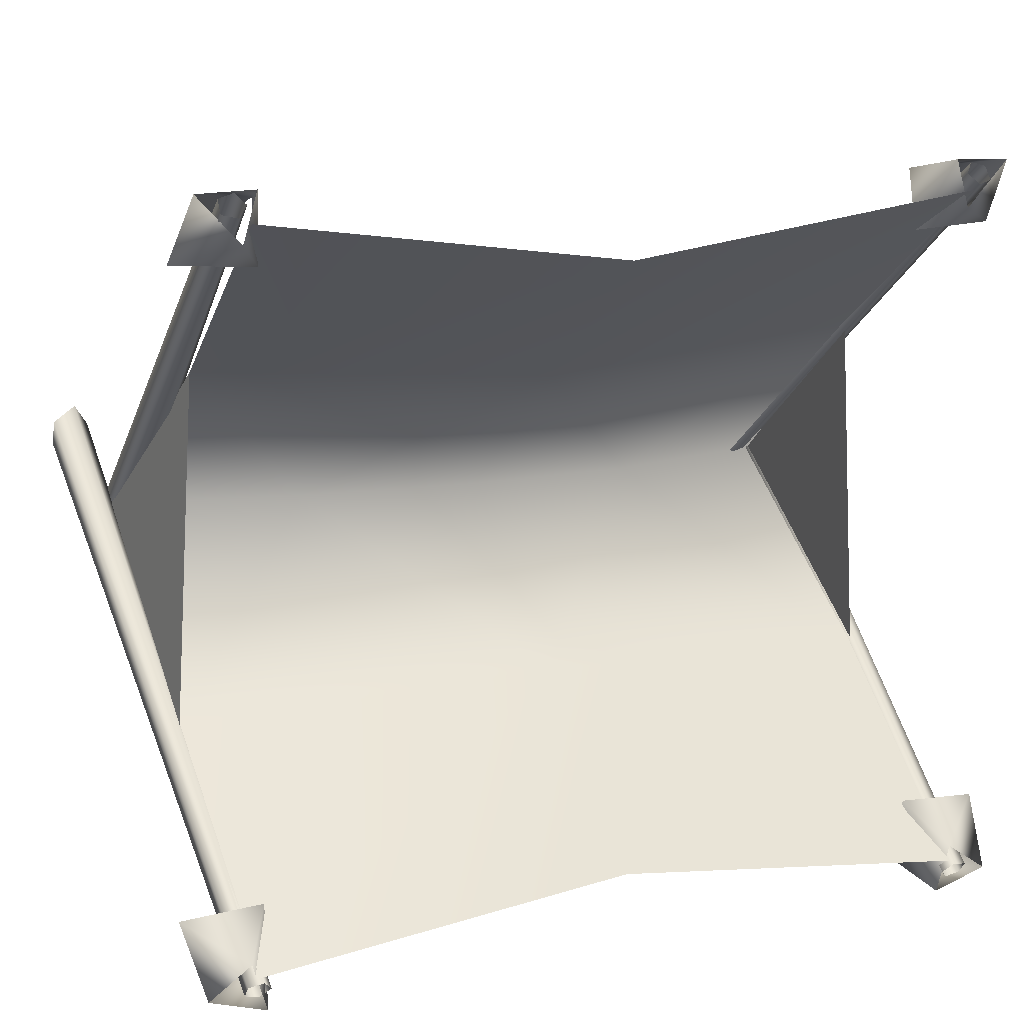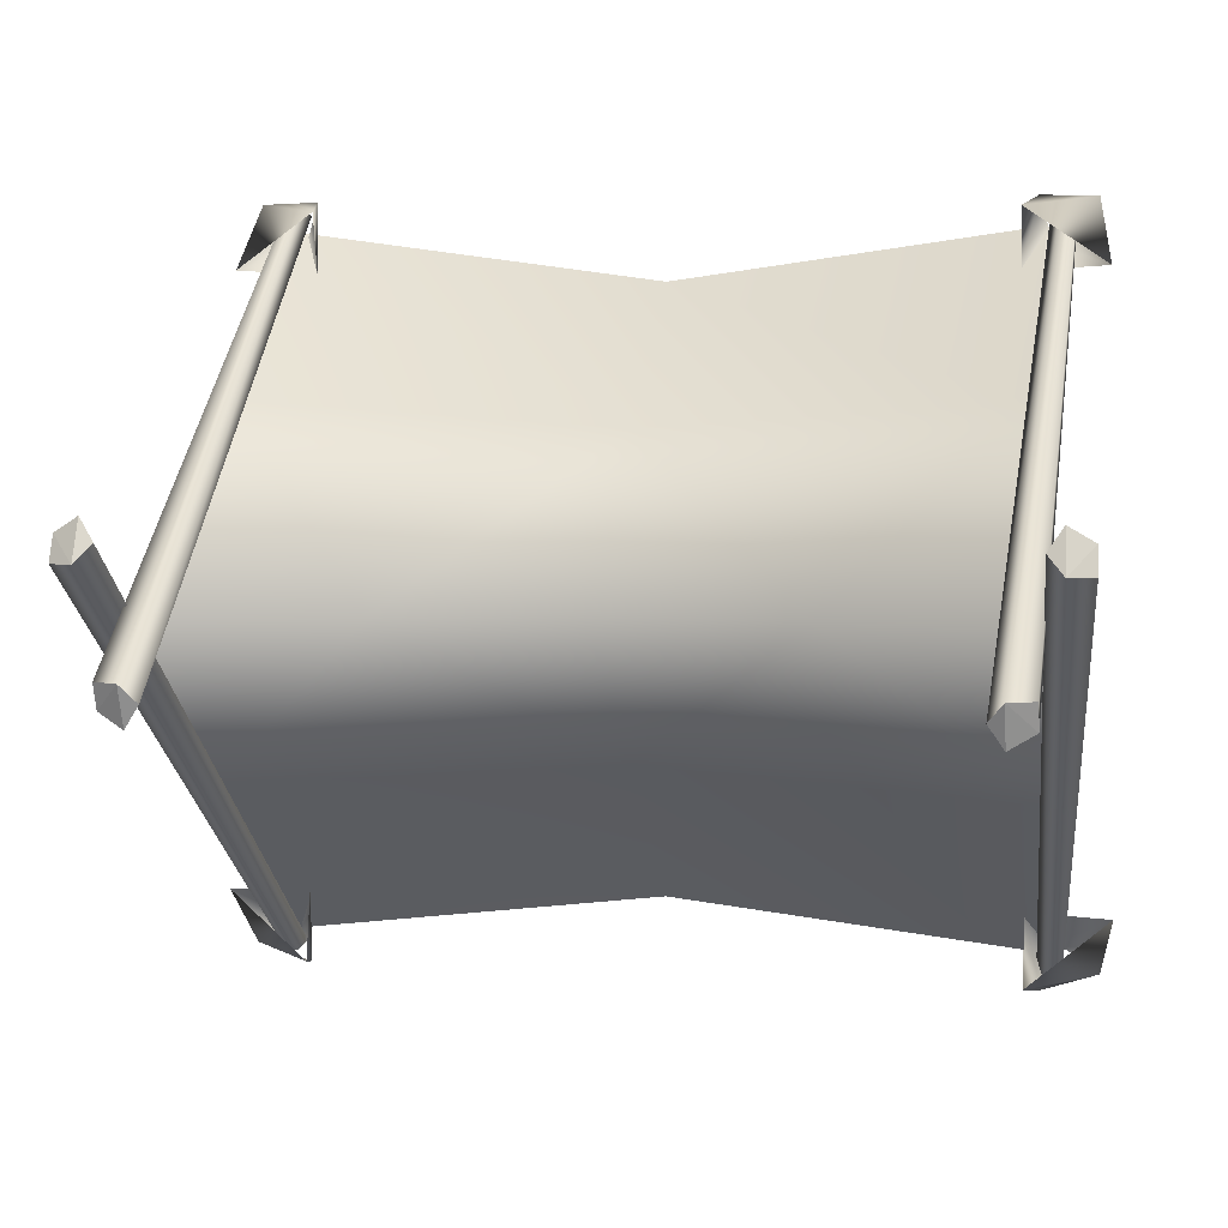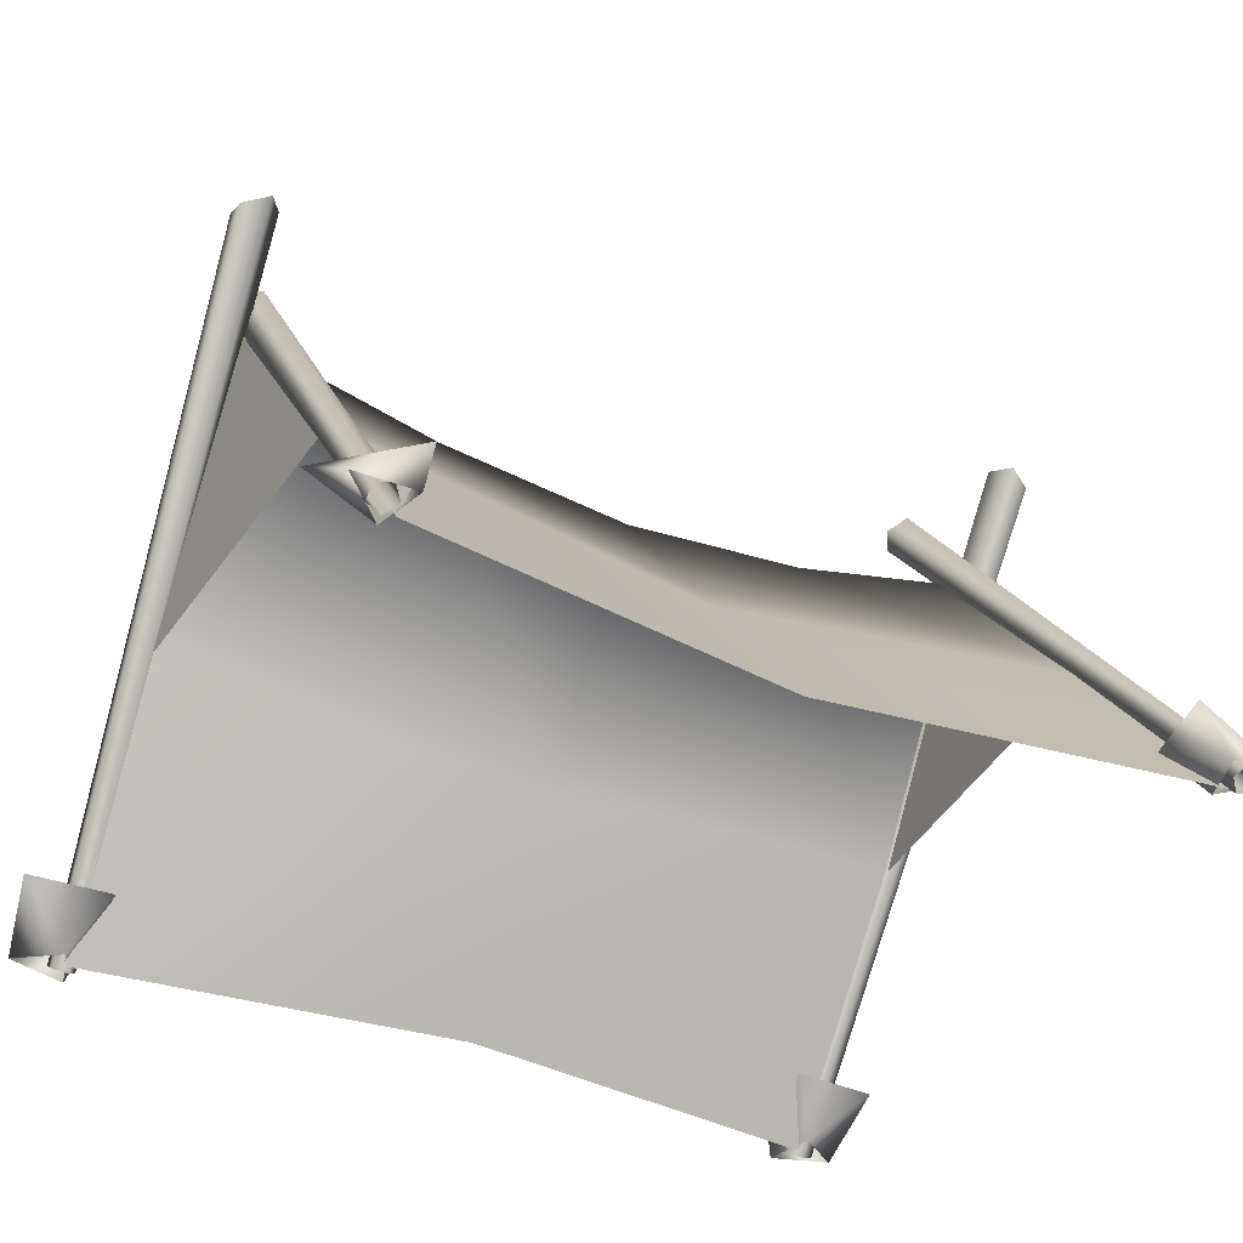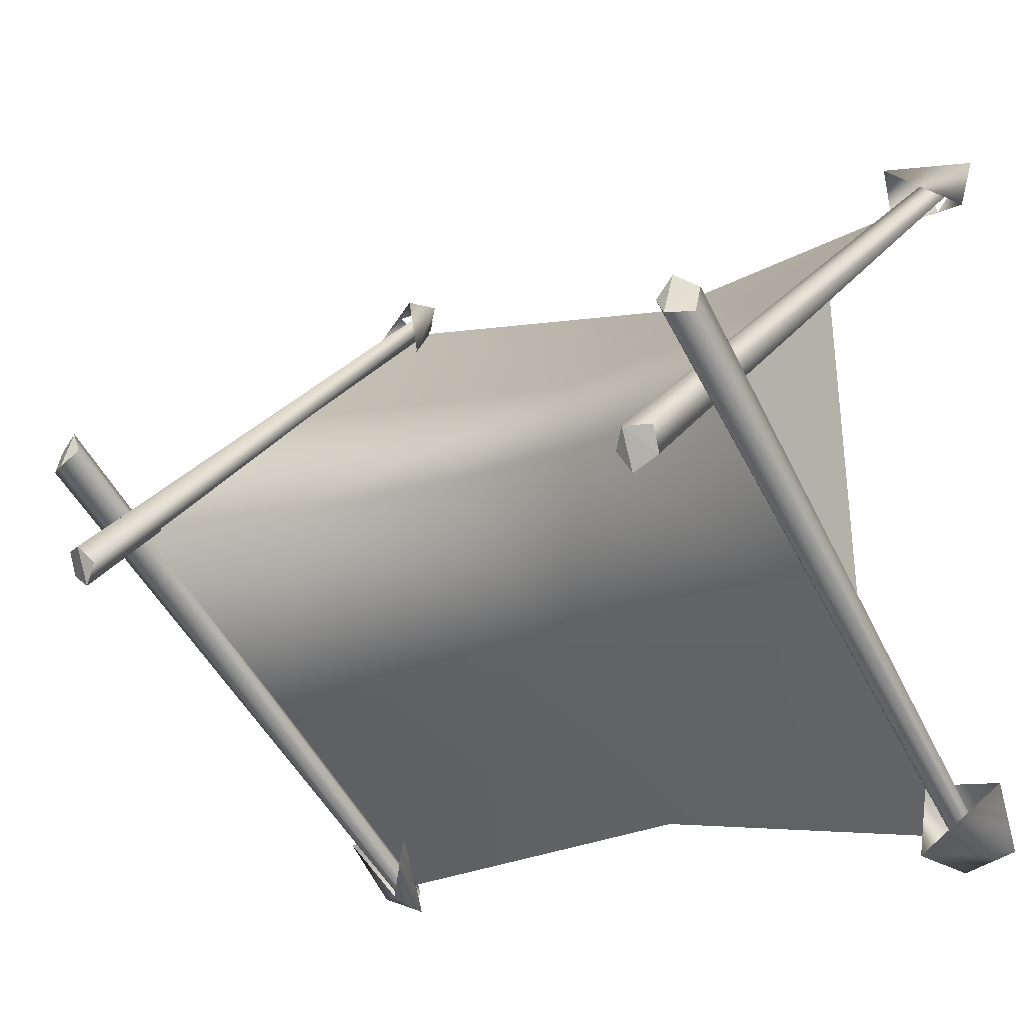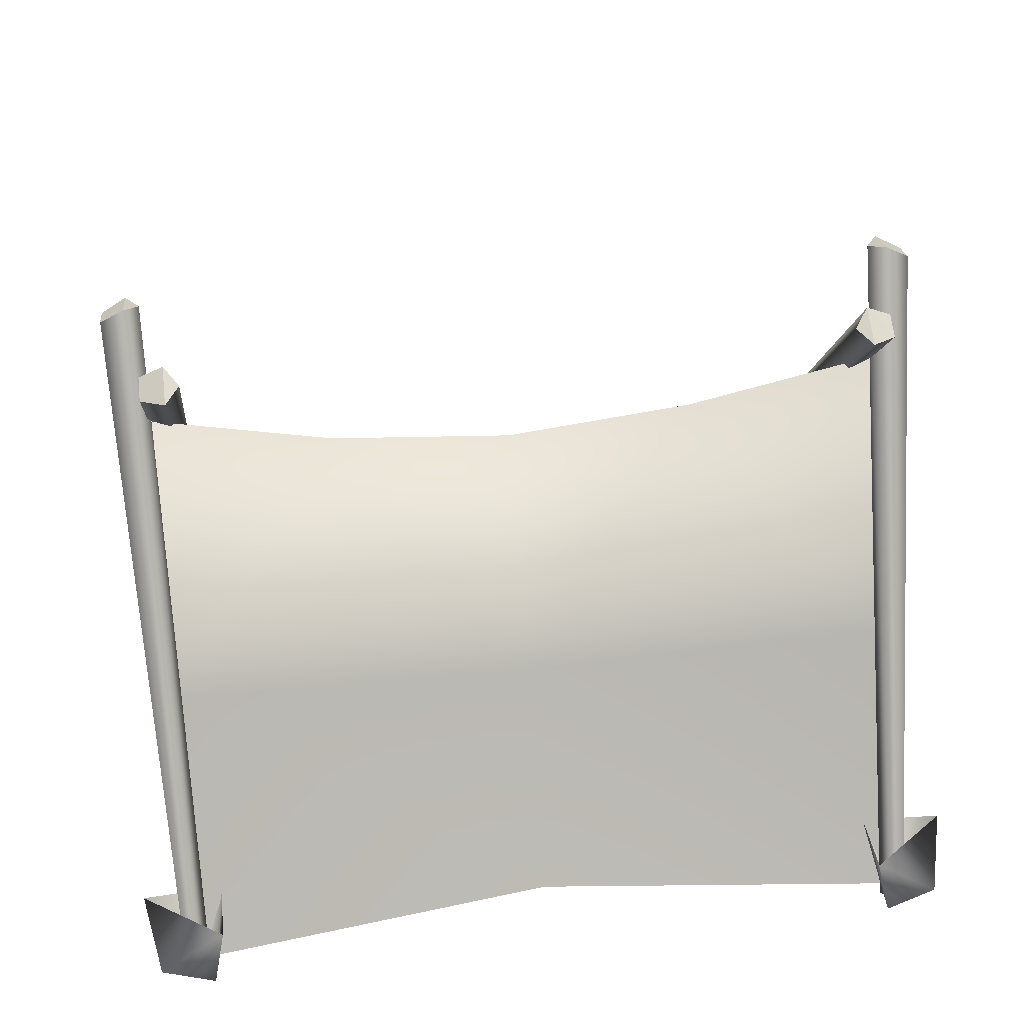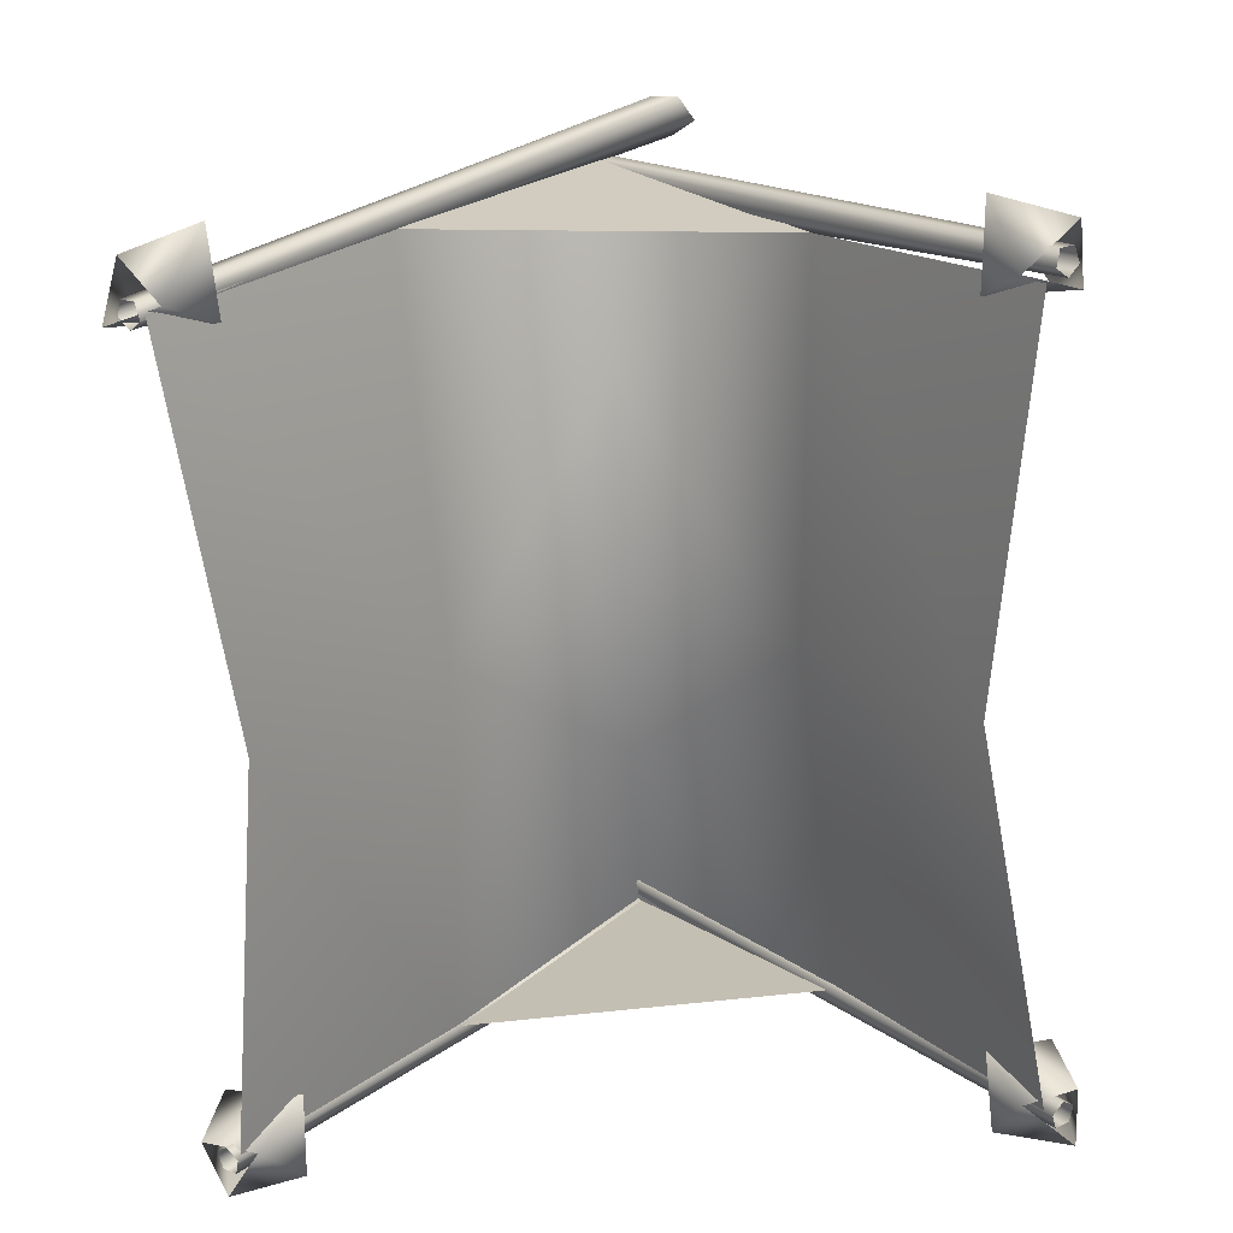
<metadata>
{"format":"obj","ext":"obj","renderer":"f3d","projection":"perspective","resolution":1024,"background":"white","views":[{"elev":13.6,"azim":-23.0,"up":"+Z"},{"elev":4.7,"azim":-169.1,"up":"+Z"},{"elev":-38.2,"azim":-27.5,"up":"+Y"},{"elev":-14.4,"azim":-141.0,"up":"+Z"},{"elev":45.9,"azim":172.8,"up":"+Y"},{"elev":-69.4,"azim":-87.0,"up":"+Y"}]}
</metadata>
<code>
o
v -3.242 0.9217 0.7463
v -3.346 1.933 -0.006469
v -3.334 0.9217 -0.7451
v -0.1103 0.9217 -0.7439
v -0.1292 1.93 -0.01761
v -0.1963 0.9217 0.7547
v -3.201 0.2072 -1.277
v -3.259 -0.0002222 -1.634
v -3.201 0.2706 -1.578
v -3.318 -0.0002222 -1.433
v -3.16 0.2072 1.257
v -3.217 -0.0002222 1.566
v -3.277 -0.0002222 1.365
v -3.16 0.2706 1.51
v -0.2473 0.2072 -1.277
v -0.1896 -0.0002222 -1.634
v -0.1302 -0.0002222 -1.433
v -0.2473 0.2706 -1.578
v -0.3017 0.2072 1.262
v -0.244 -0.0002222 1.57
v -0.3017 0.2706 1.514
v -0.1846 -0.0002222 1.369
v -3.55 0.2072 -1.295
v -3.318 -0.0002222 -1.433
v -3.201 0.2072 -1.277
v -3.497 -0.0002222 -1.559
v -3.201 0.2706 -1.578
v -3.259 -0.0002222 -1.634
v -3.16 0.2706 1.51
v -3.455 -0.0002222 1.559
v -3.217 -0.0002222 1.566
v -3.509 0.2072 1.279
v -3.277 -0.0002222 1.365
v -3.16 0.2072 1.257
v -0.2473 0.2706 -1.578
v 0.04829 -0.0002222 -1.559
v -0.1896 -0.0002222 -1.634
v 0.1017 0.2072 -1.295
v -0.1302 -0.0002222 -1.433
v -0.2473 0.2072 -1.277
v 0.04731 0.2072 1.283
v -0.1846 -0.0002222 1.369
v -0.3017 0.2072 1.262
v -0.006072 -0.0002222 1.563
v -0.3017 0.2706 1.514
v -0.244 -0.0002222 1.57
v -0.1963 0.9217 0.7547
v -1.714 0.7681 0.65
v -0.1685 -0.01817 1.445
v -1.714 -0.01817 1.233
v -0.9216 1.728 -0.01564
v -1.714 1.635 0.0008111
v -0.1292 1.93 -0.01761
v -3.248 -0.01817 1.445
v -3.242 0.9217 0.7463
v -2.53 1.732 -0.002828
v -1.714 0.7681 -0.6483
v -0.1103 0.9217 -0.7439
v -3.346 1.933 -0.006469
v -3.334 0.9217 -0.7451
v -0.1308 -0.01817 -1.494
v -1.714 -0.01817 -1.305
v -3.294 -0.01817 -1.485
v -0.2423 2.329 -0.3606
v -0.3042 2.347 -0.2684
v -0.2434 2.394 -0.1939
v -3.517 2.32 0.206
v -3.514 2.281 0.3106
v -3.415 2.379 0.2066
v -3.514 2.281 0.3106
v -3.411 2.311 0.3721
v -3.415 2.379 0.2066
v -3.411 2.311 0.3721
v -3.351 2.335 0.2802
v -3.415 2.379 0.2066
v -3.229 2.394 -0.1939
v -3.336 2.307 -0.2994
v -3.335 2.345 -0.1941
v -3.229 2.394 -0.1939
v -3.23 2.329 -0.3606
v -3.336 2.307 -0.2994
v -3.229 2.394 -0.1939
v -3.169 2.347 -0.2684
v -3.23 2.329 -0.3606
v -0.07957 2.375 0.2066
v 0.02181 2.281 0.3106
v 0.02348 2.32 0.206
v -0.07957 2.375 0.2066
v -0.08203 2.307 0.3721
v 0.02181 2.281 0.3106
v -0.07957 2.375 0.2066
v -0.1428 2.329 0.2802
v -0.08203 2.307 0.3721
v -0.1376 2.345 -0.1941
v -0.1372 2.307 -0.2994
v -0.2434 2.394 -0.1939
v -0.1372 2.307 -0.2994
v -0.2423 2.329 -0.3606
v -0.2434 2.394 -0.1939
v -3.415 2.379 0.2066
v -3.351 2.335 0.2802
v -3.283 0.03007 -1.585
v -3.242 -0.002963 -1.543
v -3.411 2.311 0.3721
v -3.28 -0.03631 -1.5
v -3.514 2.281 0.3106
v -3.344 -0.02389 -1.514
v -3.517 2.32 0.206
v -3.346 0.01713 -1.567
v -3.415 2.379 0.2066
v -3.283 0.03007 -1.585
v -3.302 0.01185 1.556
v -3.169 2.347 -0.2684
v -3.229 2.394 -0.1939
v -3.265 -0.02385 1.514
v -3.23 2.329 -0.3606
v -3.305 -0.05301 1.47
v -3.336 2.307 -0.2994
v -3.368 -0.03533 1.485
v -3.335 2.345 -0.1941
v -3.366 0.004757 1.538
v -3.229 2.394 -0.1939
v -3.302 0.01185 1.556
v -0.1301 0.0231 -1.585
v -0.1428 2.329 0.2802
v -0.07957 2.375 0.2066
v -0.1694 -0.01132 -1.543
v -0.08203 2.307 0.3721
v -0.1304 -0.04333 -1.5
v 0.02181 2.281 0.3106
v -0.06705 -0.02868 -1.514
v 0.02348 2.32 0.206
v -0.06688 0.01237 -1.567
v -0.07957 2.375 0.2066
v -0.1301 0.0231 -1.585
v -0.2434 2.394 -0.1939
v -0.3042 2.347 -0.2684
v -0.1708 0.01185 1.556
v -0.2082 -0.02385 1.514
v -0.2423 2.329 -0.3606
v -0.1676 -0.05301 1.47
v -0.1372 2.307 -0.2994
v -0.1051 -0.03533 1.485
v -0.1376 2.345 -0.1941
v -0.1071 0.004757 1.538
v -0.2434 2.394 -0.1939
v -0.1708 0.01185 1.556
g Geoset0
f 1 2 3
f 4 5 6
f 7 8 9
f 10 8 7
f 11 12 13
f 14 12 11
f 15 16 17
f 18 16 15
f 19 20 21
f 22 20 19
f 23 24 25
f 26 24 23
f 27 26 23
f 28 26 27
f 29 30 31
f 32 30 29
f 32 33 30
f 34 33 32
f 35 36 37
f 38 36 35
f 38 39 36
f 40 39 38
f 41 42 43
f 44 42 41
f 45 44 41
f 46 44 45
f 47 48 49
f 50 49 48
f 51 52 48
f 48 47 51
f 53 51 47
f 54 50 55
f 48 55 50
f 55 48 56
f 52 56 48
f 56 52 57
f 52 51 57
f 58 57 51
f 51 53 58
f 56 59 55
f 59 56 60
f 57 60 56
f 61 62 58
f 57 58 62
f 62 63 57
f 60 57 63
g Geoset1
f 64 65 66
f 67 68 69
f 70 71 72
f 73 74 75
f 76 77 78
f 79 80 81
f 82 83 84
f 85 86 87
f 88 89 90
f 91 92 93
f 94 95 96
f 97 98 99
f 100 101 102
f 101 103 102
f 101 104 103
f 104 105 103
f 104 106 105
f 106 107 105
f 106 108 107
f 108 109 107
f 108 110 109
f 110 111 109
f 112 113 114
f 112 115 113
f 115 116 113
f 115 117 116
f 117 118 116
f 117 119 118
f 119 120 118
f 119 121 120
f 121 122 120
f 121 123 122
f 124 125 126
f 124 127 125
f 127 128 125
f 127 129 128
f 129 130 128
f 129 131 130
f 131 132 130
f 131 133 132
f 133 134 132
f 133 135 134
f 136 137 138
f 137 139 138
f 137 140 139
f 140 141 139
f 140 142 141
f 142 143 141
f 142 144 143
f 144 145 143
f 144 146 145
f 146 147 145

</code>
